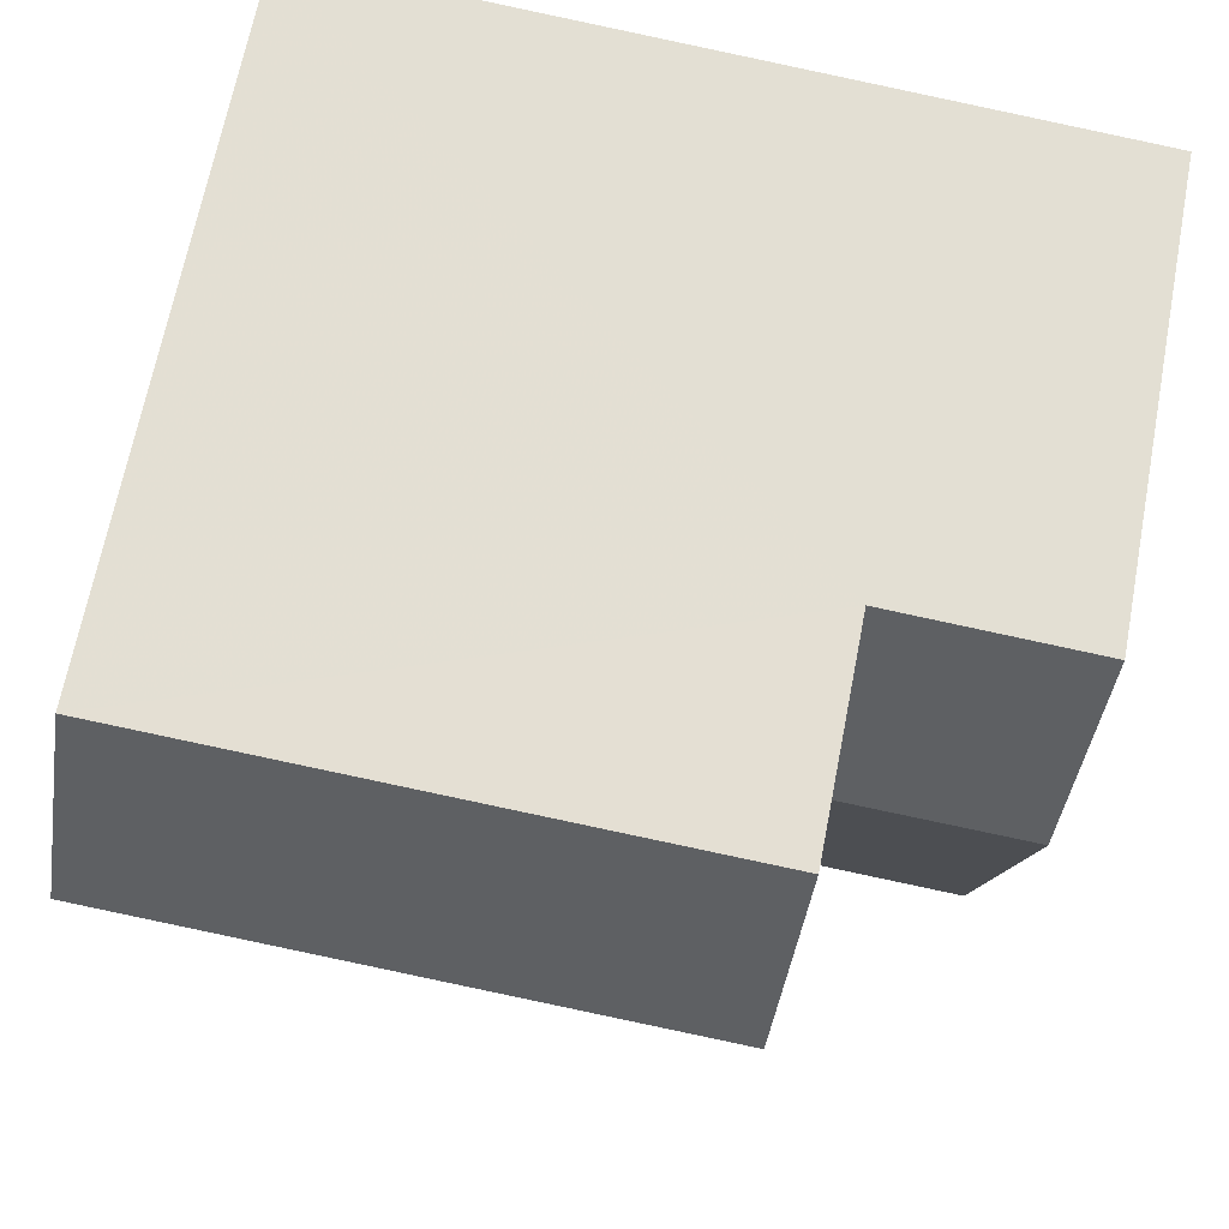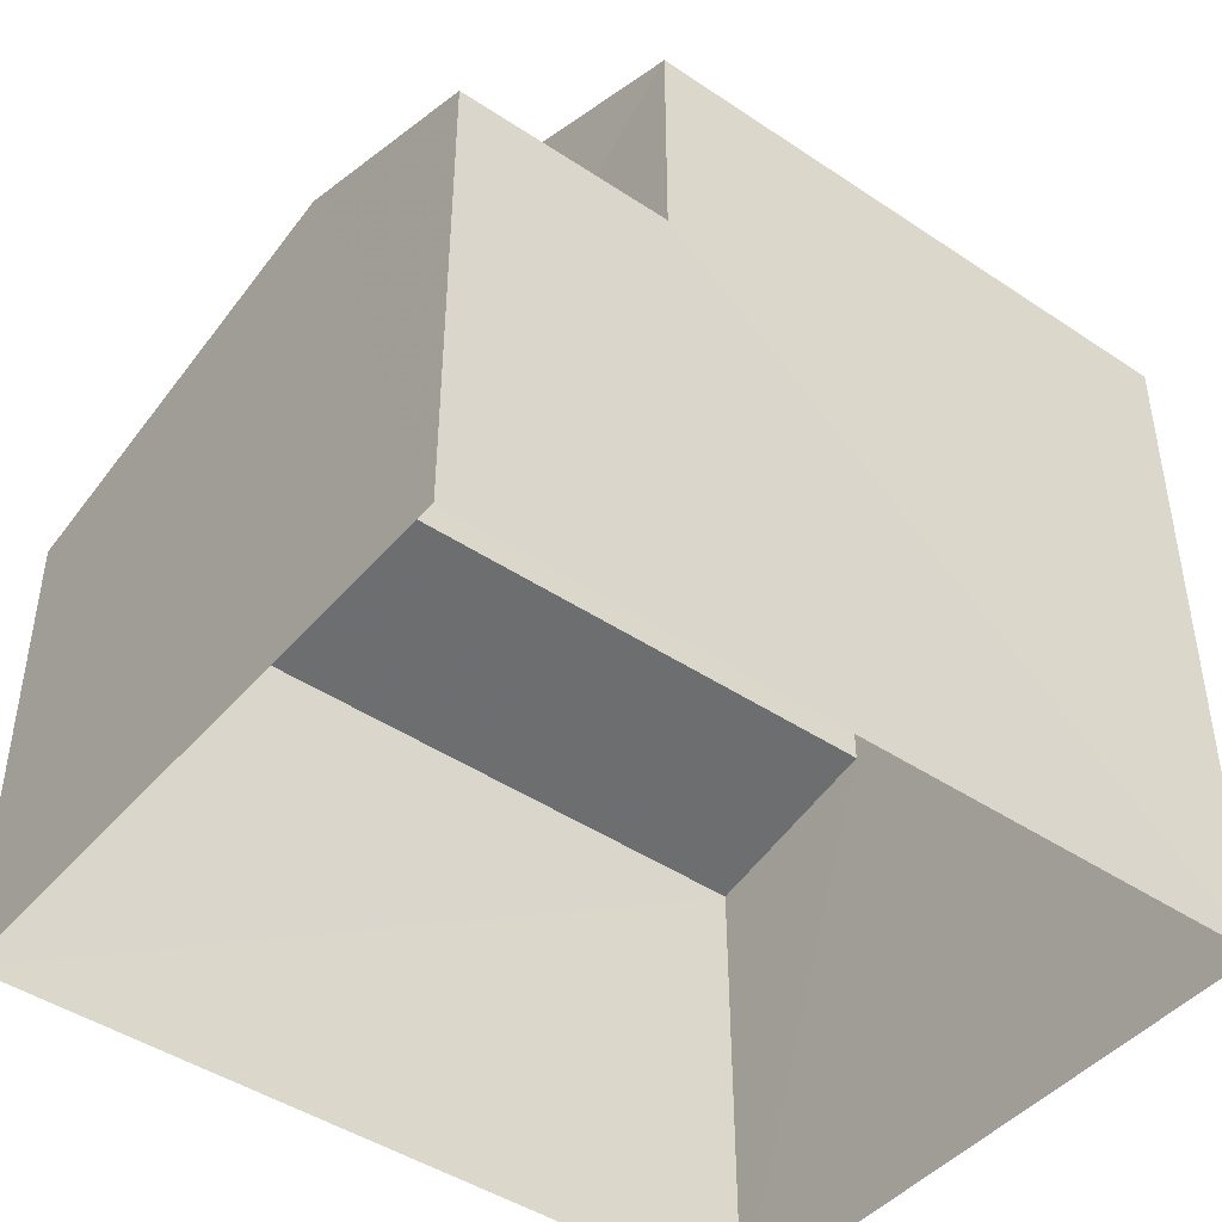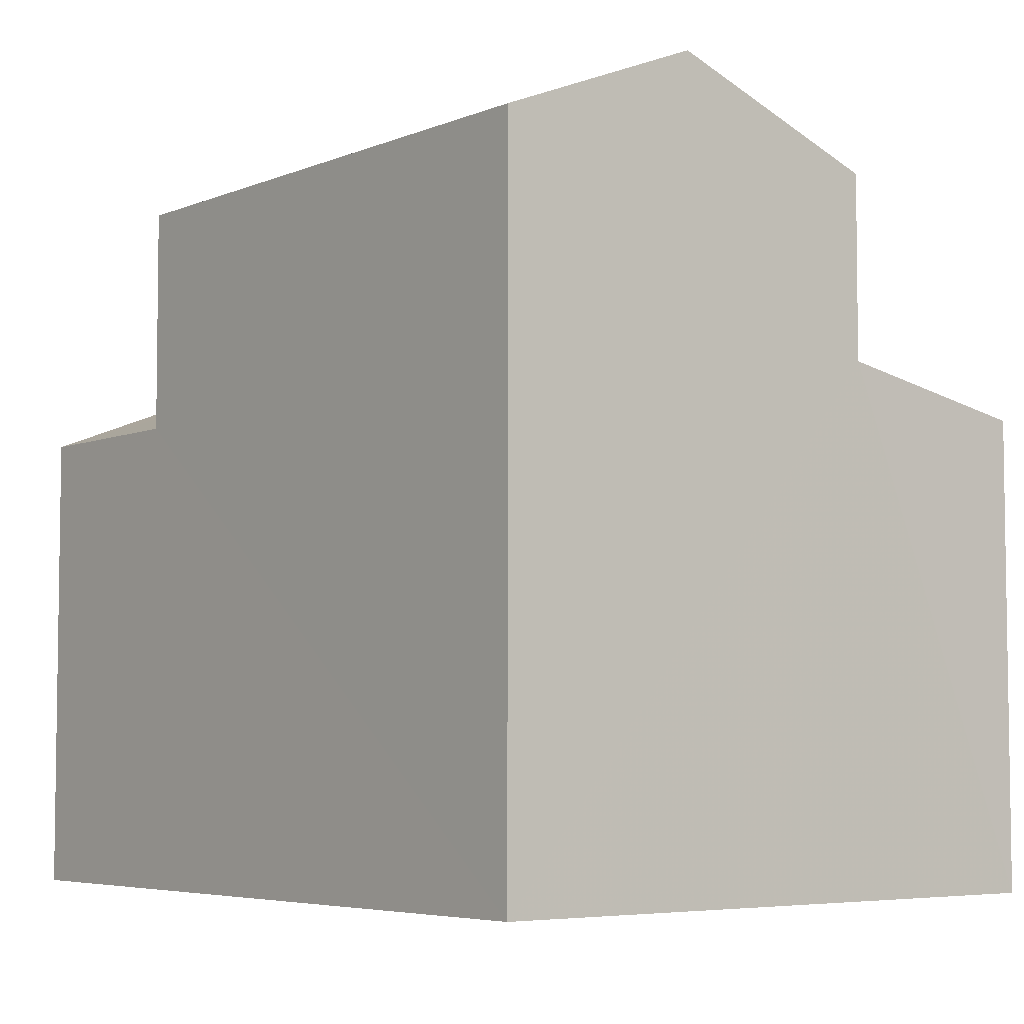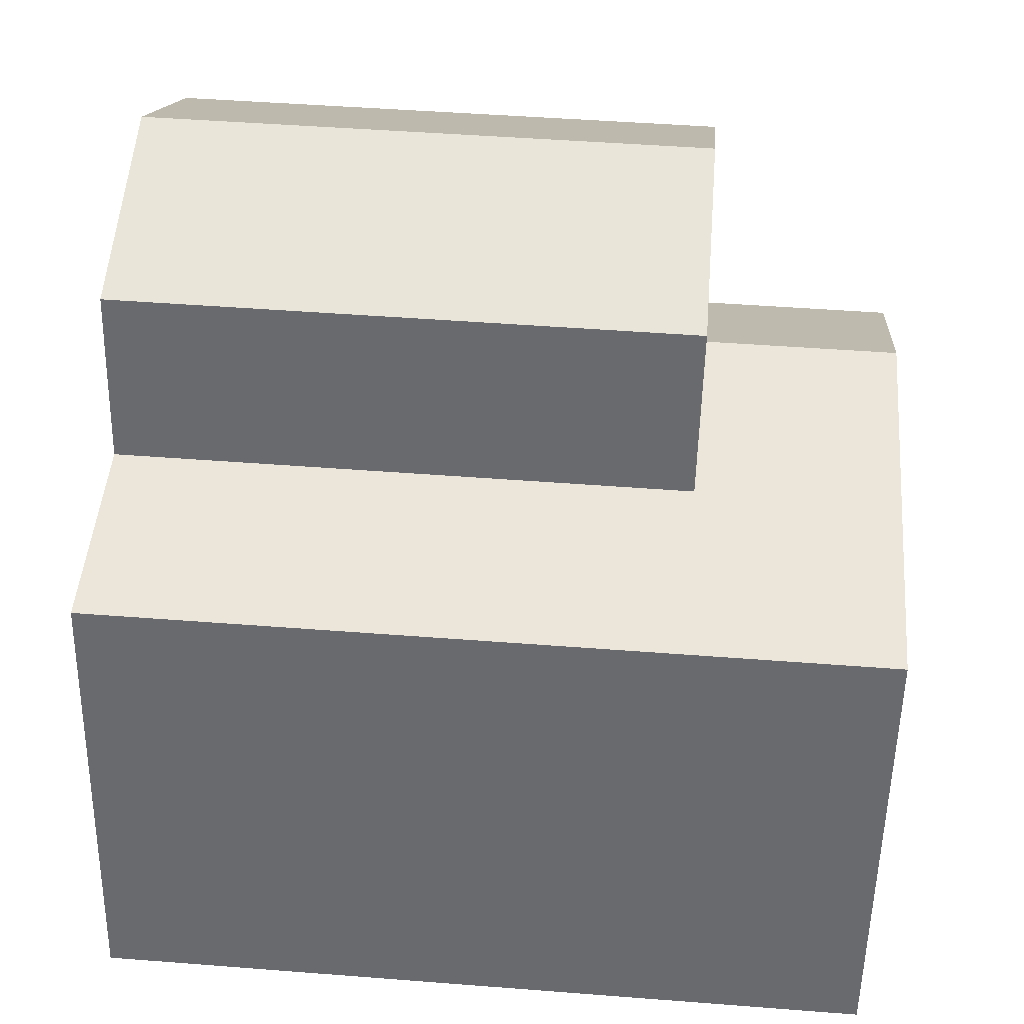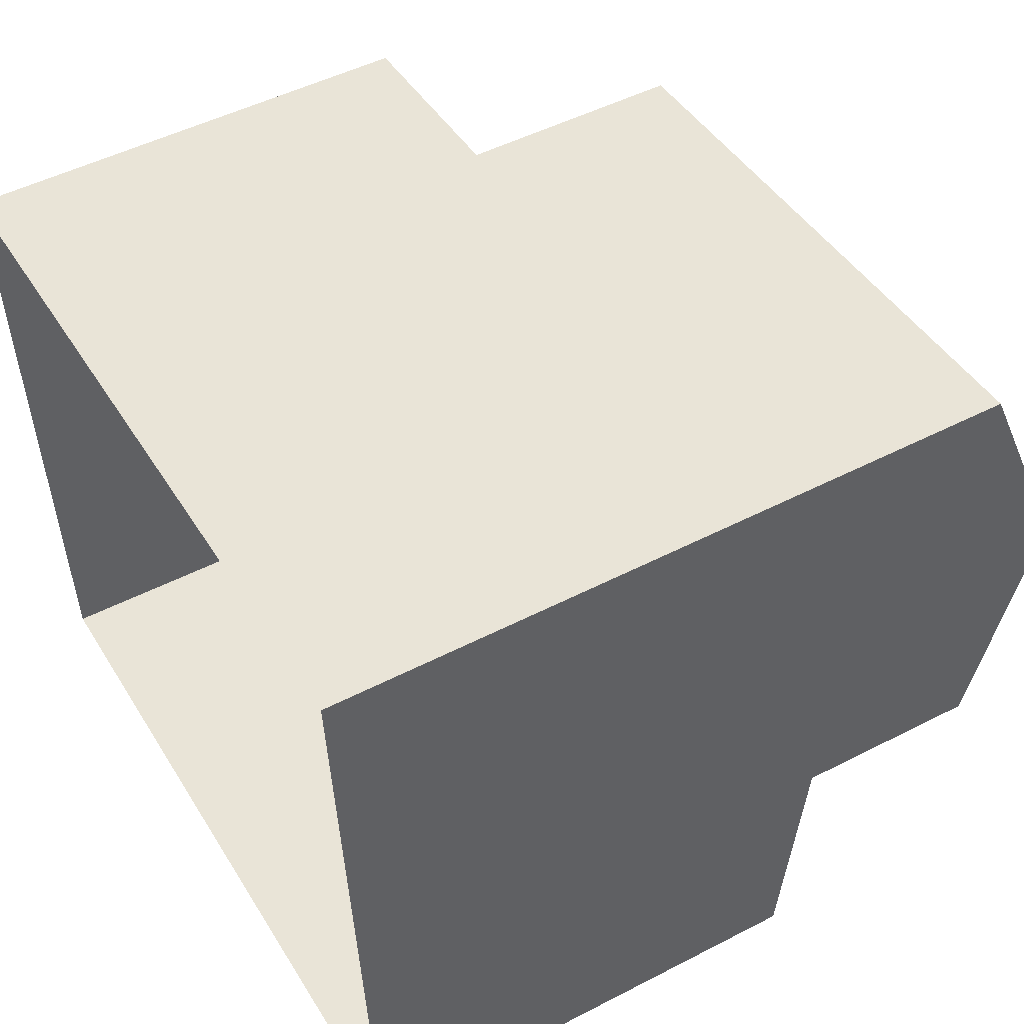
<metadata>
{"format":"obj","ext":"obj","renderer":"f3d","projection":"perspective","resolution":1024,"background":"white","views":[{"elev":66.8,"azim":10.9,"up":"+Y"},{"elev":-44.8,"azim":137.1,"up":"+Z"},{"elev":-5.2,"azim":-133.4,"up":"+Z"},{"elev":-53.7,"azim":-0.9,"up":"+Y"},{"elev":49.8,"azim":-119.6,"up":"+Y"}]}
</metadata>
<code>
v -3.161e+05 4.032e+04 3.697
v -3.161e+05 4.031e+04 3.69
v -3.161e+05 4.031e+04 3.695
v -3.161e+05 4.032e+04 3.692
v -3.161e+05 4.031e+04 10.29
v -3.161e+05 4.031e+04 9.759
v -3.161e+05 4.031e+04 10.29
v -3.161e+05 4.031e+04 9.754
v -3.161e+05 4.032e+04 10.84
v -3.161e+05 4.032e+04 10.84
v -3.161e+05 4.032e+04 13.72
v -3.161e+05 4.031e+04 12.64
v -3.161e+05 4.032e+04 13.71
v -3.161e+05 4.031e+04 12.64
v -3.161e+05 4.032e+04 12.64
v -3.161e+05 4.032e+04 12.64
v -3.161e+05 4.032e+04 9.756
v -3.161e+05 4.032e+04 9.757
f 1 2 3
f 1 4 2
f 5 6 7
f 6 8 7
f 7 9 10
f 7 8 9
f 11 12 13
f 11 14 12
f 15 16 11
f 13 15 11
f 10 9 17
f 18 10 17
f 12 7 10
f 12 10 13
f 10 15 13
f 10 18 15
f 6 3 2
f 8 6 2
f 17 4 18
f 4 1 18
f 18 16 15
f 18 1 16
f 5 12 14
f 5 7 12
f 5 1 3
f 3 6 5
f 5 16 1
f 11 16 5
f 14 11 5
f 8 2 9
f 2 4 9
f 4 17 9

</code>
